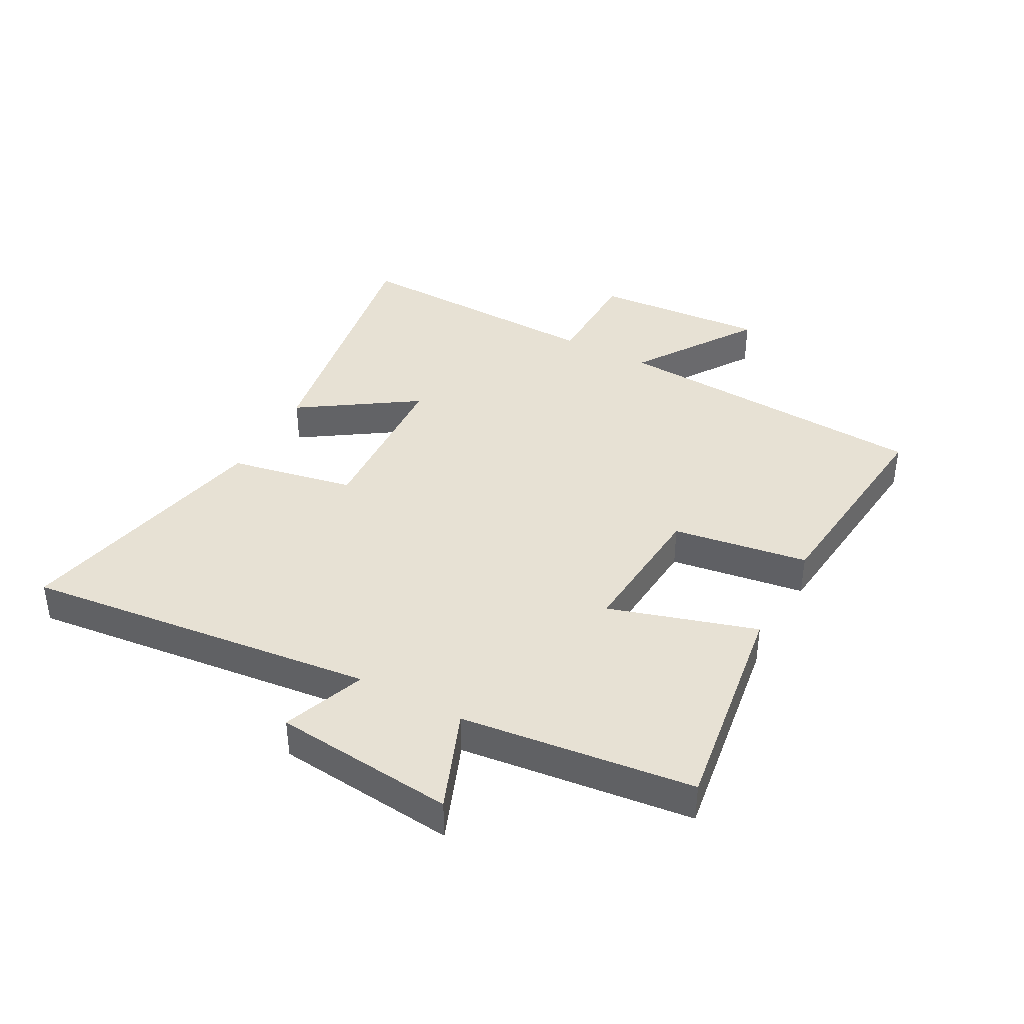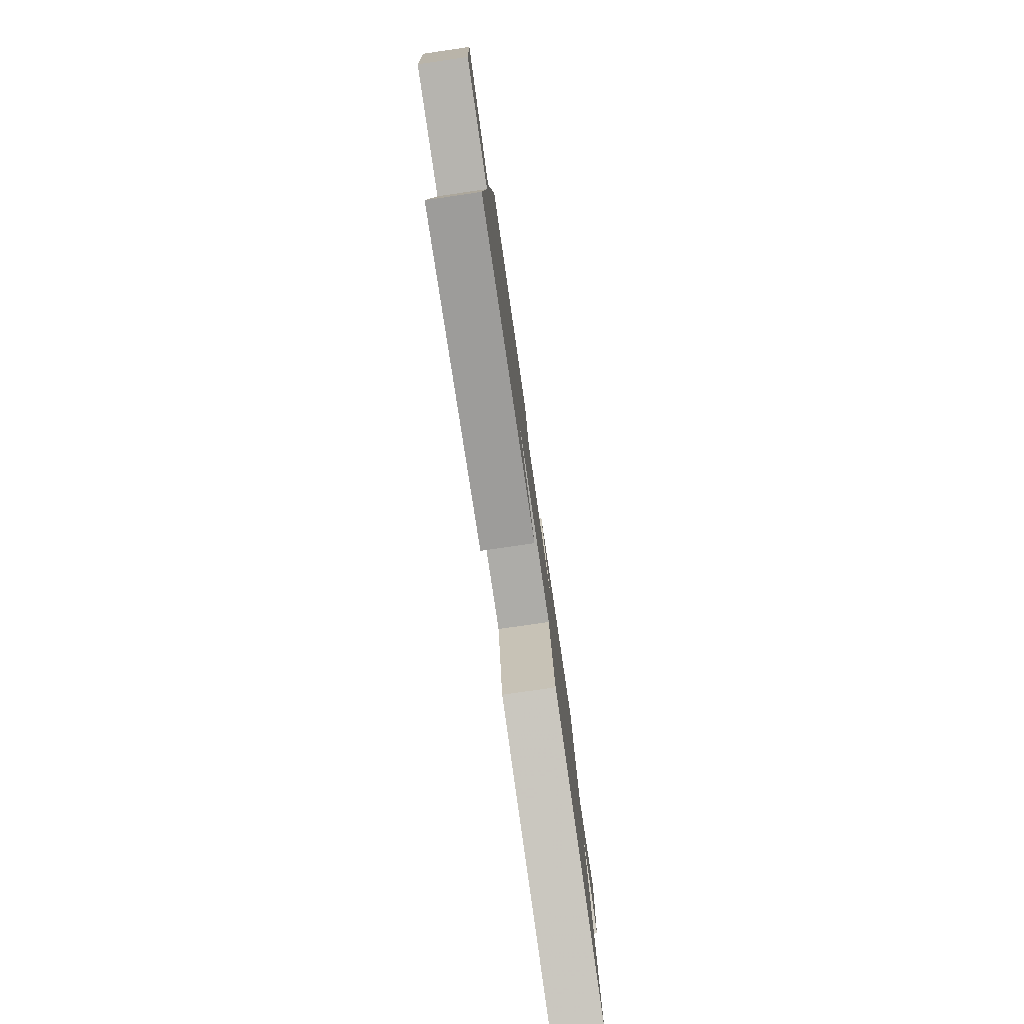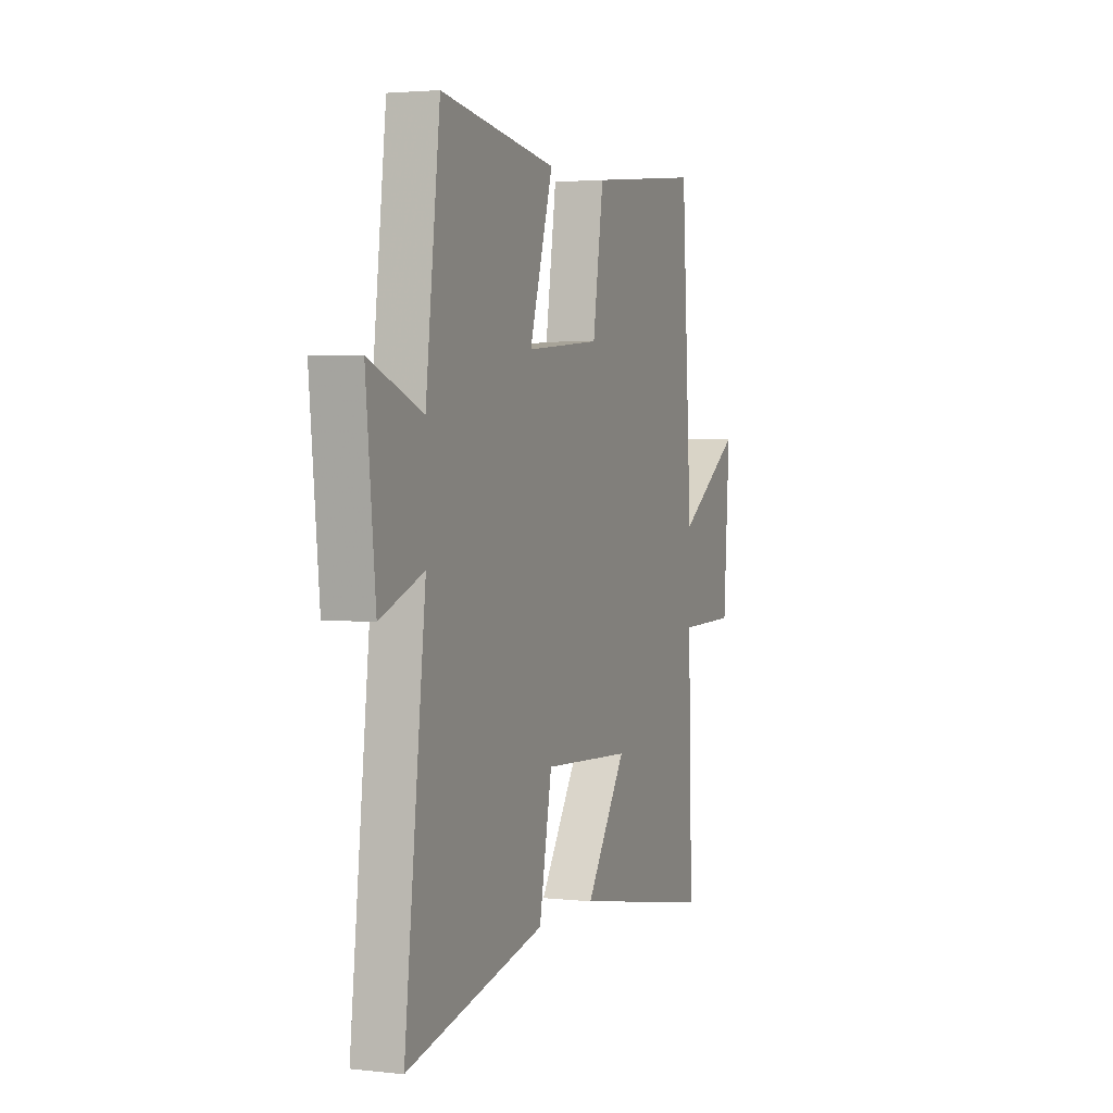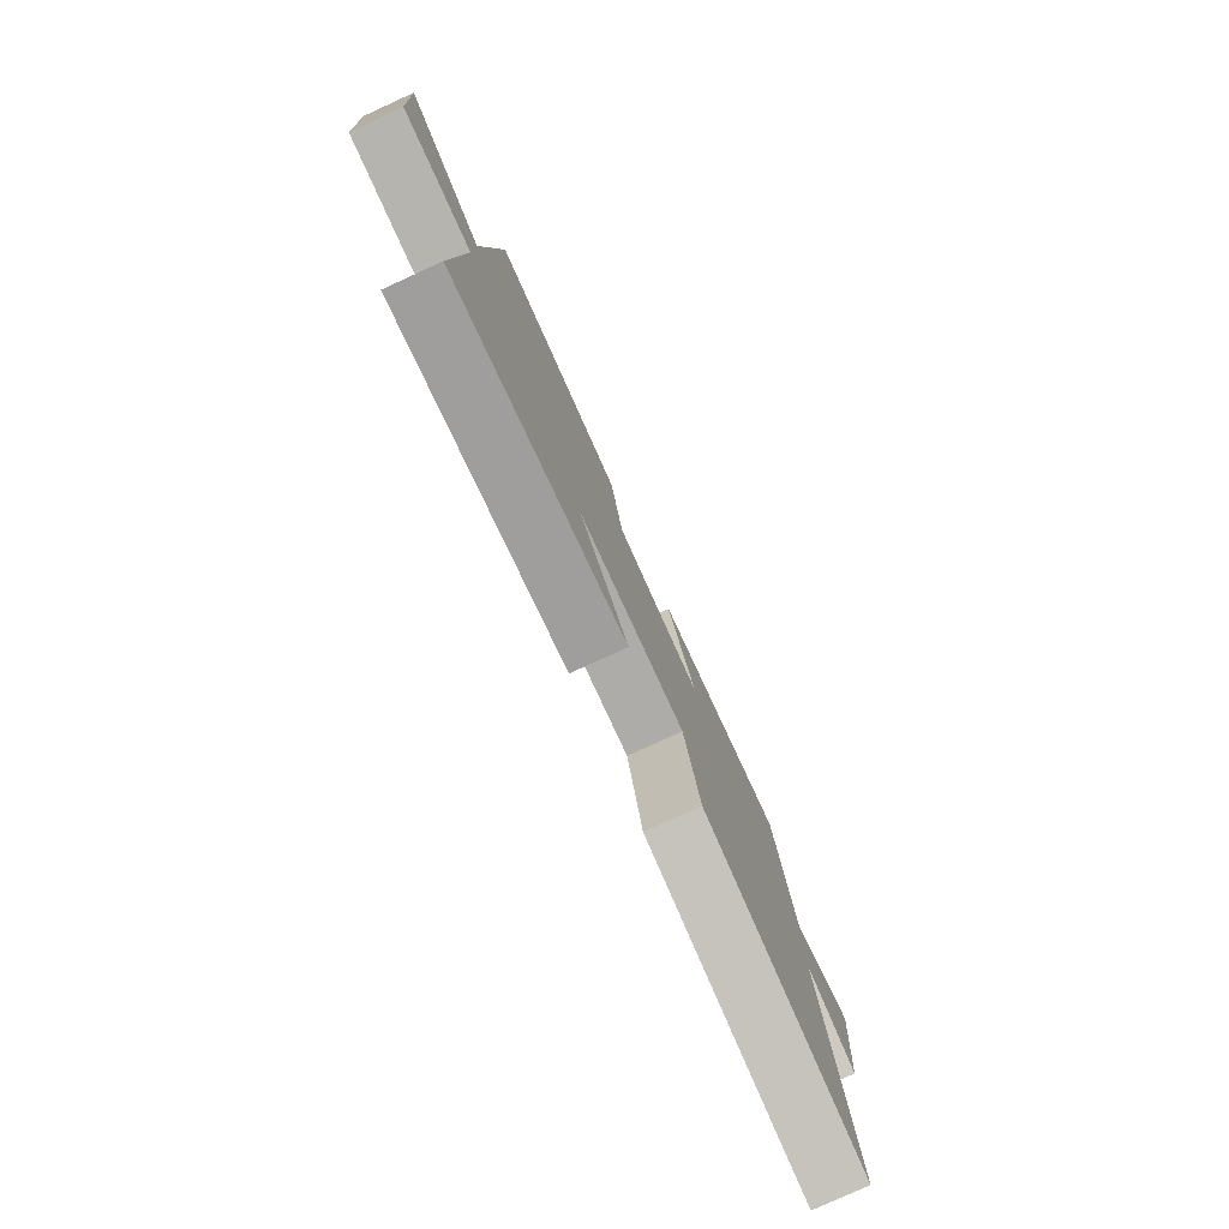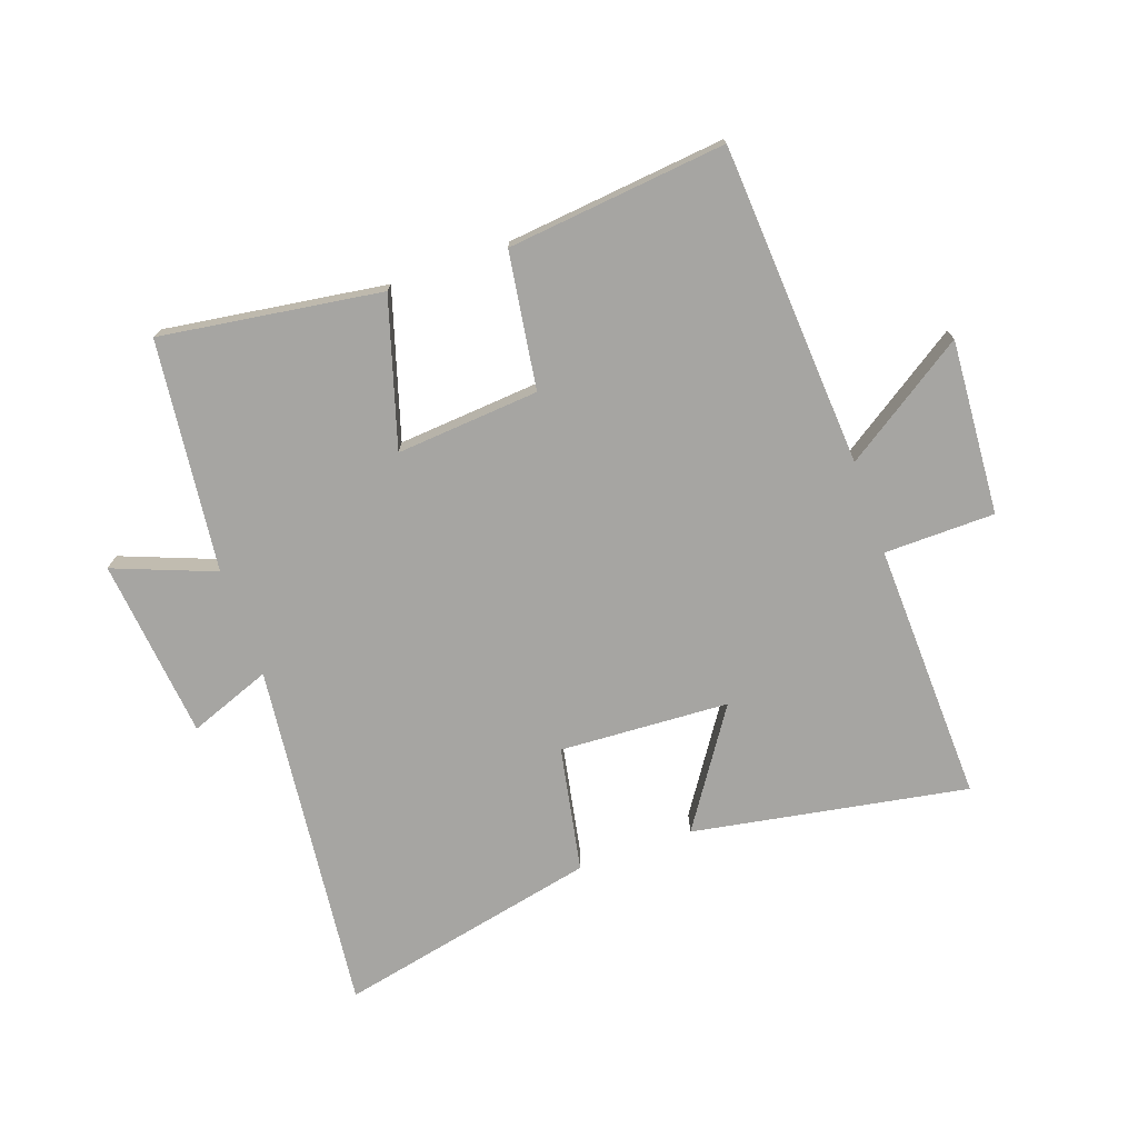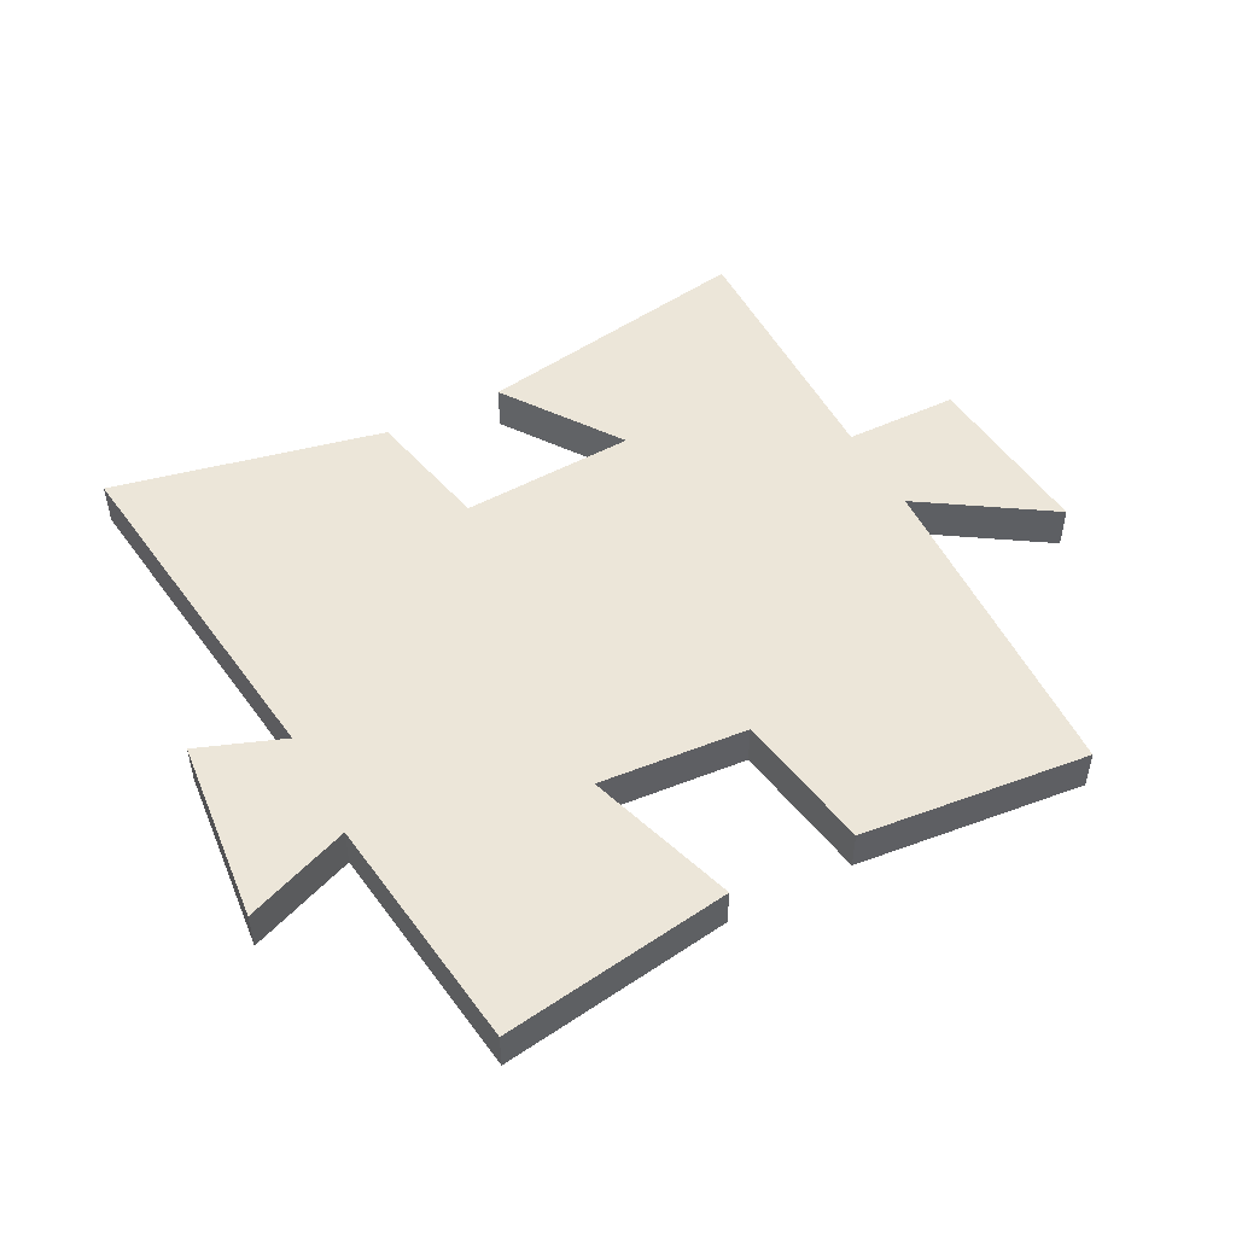
<metadata>
{"format":"obj","ext":"obj","renderer":"f3d","projection":"perspective","resolution":1024,"background":"white","views":[{"elev":39.4,"azim":-61.5,"up":"+Y"},{"elev":-79.9,"azim":98.3,"up":"+Z"},{"elev":2.9,"azim":-69.0,"up":"+Z"},{"elev":-79.8,"azim":114.5,"up":"+Z"},{"elev":-73.6,"azim":19.6,"up":"+Y"},{"elev":49.1,"azim":-28.0,"up":"+Y"}]}
</metadata>
<code>
v 0.467 0.07 0.537
v 0.5 0.07 0.005
v 0.703 0.07 0.139
v 0.683 0.07 -0.149
v 0.5 0.07 -0.151
v 0.513 0.07 -0.581
v 0.059 0.07 -0.5
v 0.187 0.07 -0.309
v -0.093 0.07 -0.293
v -0.133 0.07 -0.5
v -0.566 0.07 -0.592
v -0.5 0.07 -0.01
v -0.636 0.07 -0.061
v -0.666 0.07 0.237
v -0.5 0.07 0.172
v -0.455 0.07 0.554
v -0.091 0.07 0.5
v -0.165 0.07 0.258
v 0.071 0.07 0.276
v 0.105 0.07 0.5
v 0.467 0 0.537
v 0.5 0 0.005
v 0.703 0 0.139
v 0.683 0 -0.149
v 0.5 0 -0.151
v 0.513 0 -0.581
v 0.059 0 -0.5
v 0.187 0 -0.309
v -0.093 0 -0.293
v -0.133 0 -0.5
v -0.566 0 -0.592
v -0.5 0 -0.01
v -0.636 0 -0.061
v -0.666 0 0.237
v -0.5 0 0.172
v -0.455 0 0.554
v -0.091 0 0.5
v -0.165 0 0.258
v 0.071 0 0.276
v 0.105 0 0.5
f 19 20 1 2
f 18 19 2
f 15 16 17 18
f 15 18 2
f 12 13 14 15
f 12 15 2
f 9 10 11 12
f 8 9 12 2
f 5 6 7 8
f 5 8 2 3
f 3 4 5
f 22 21 40 39
f 22 39 38
f 38 37 36 35
f 22 38 35
f 35 34 33 32
f 22 35 32
f 32 31 30 29
f 22 32 29 28
f 28 27 26 25
f 23 22 28 25
f 25 24 23
f 1 21 22 2
f 2 22 23 3
f 3 23 24 4
f 4 24 25 5
f 5 25 26 6
f 6 26 27 7
f 7 27 28 8
f 8 28 29 9
f 9 29 30 10
f 10 30 31 11
f 11 31 32 12
f 12 32 33 13
f 13 33 34 14
f 14 34 35 15
f 15 35 36 16
f 16 36 37 17
f 17 37 38 18
f 18 38 39 19
f 19 39 40 20
f 20 40 21 1

</code>
